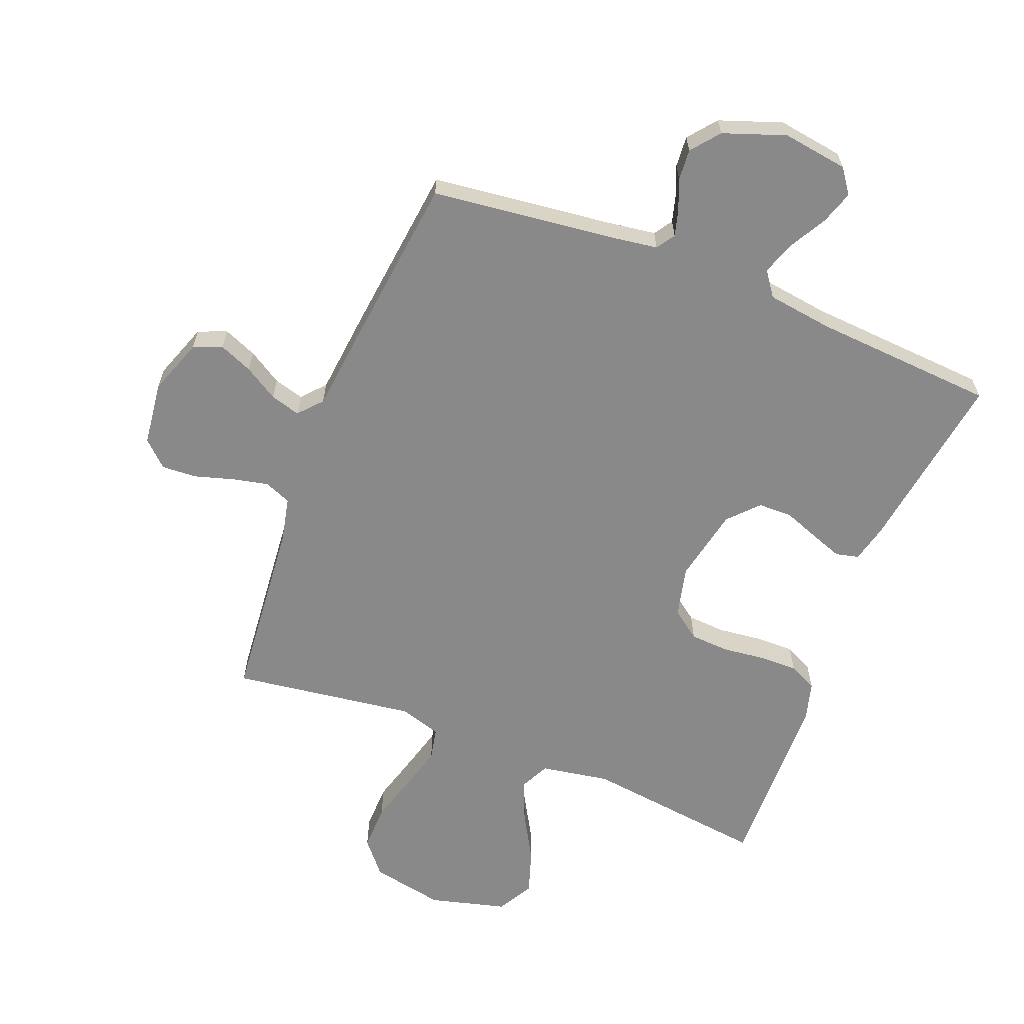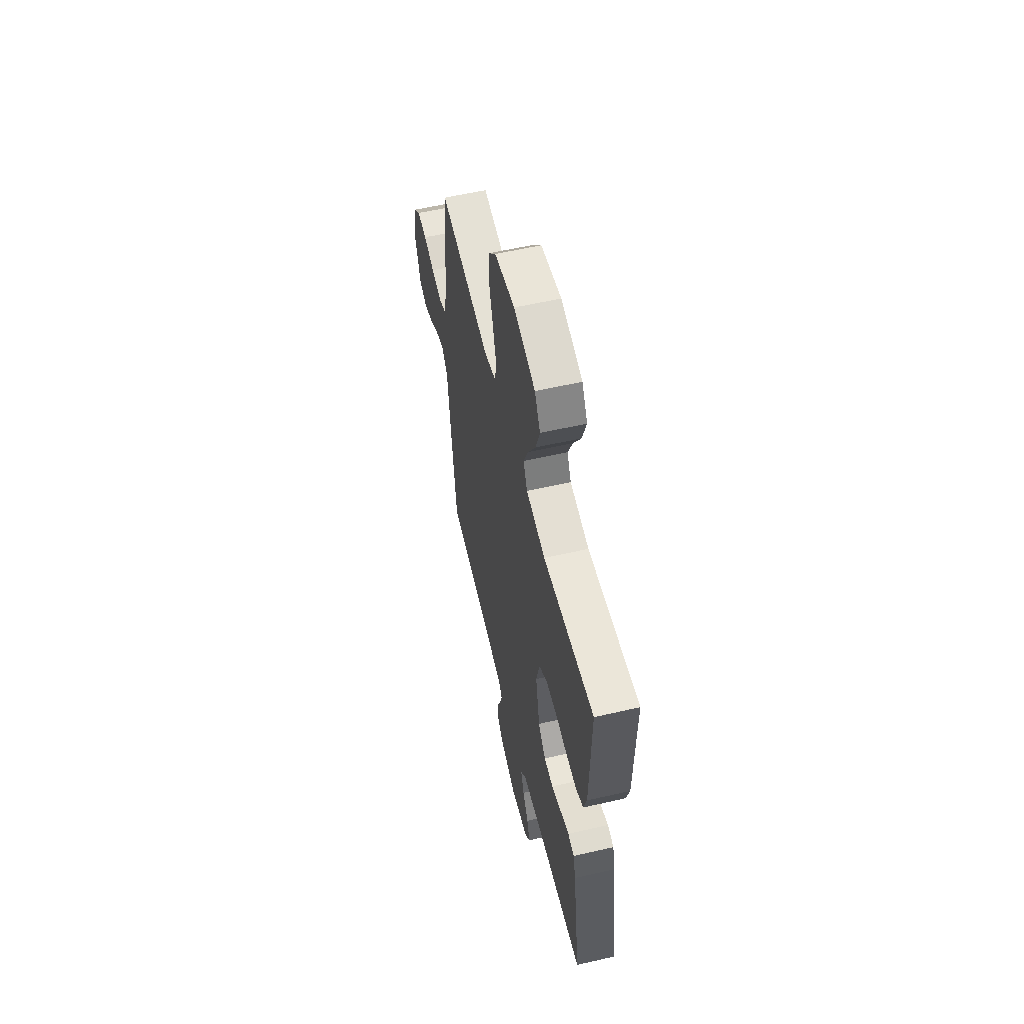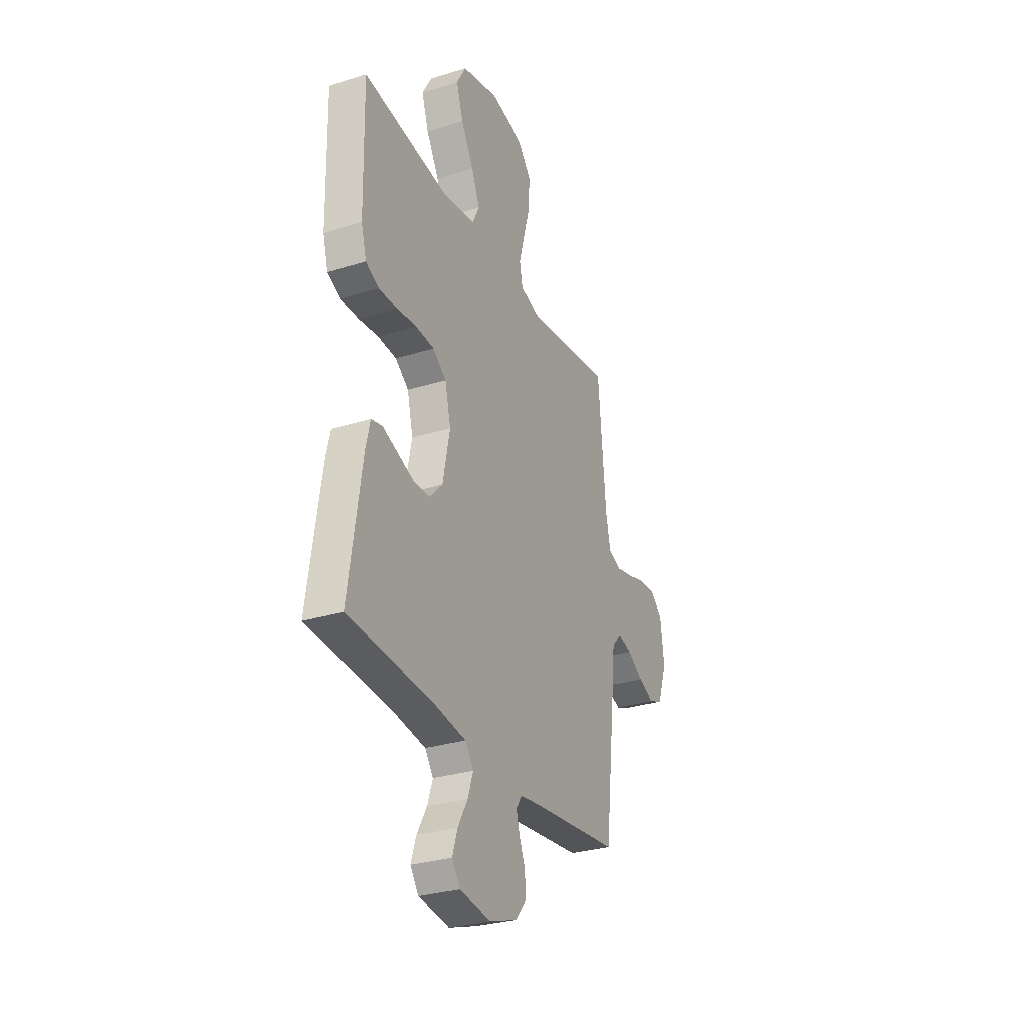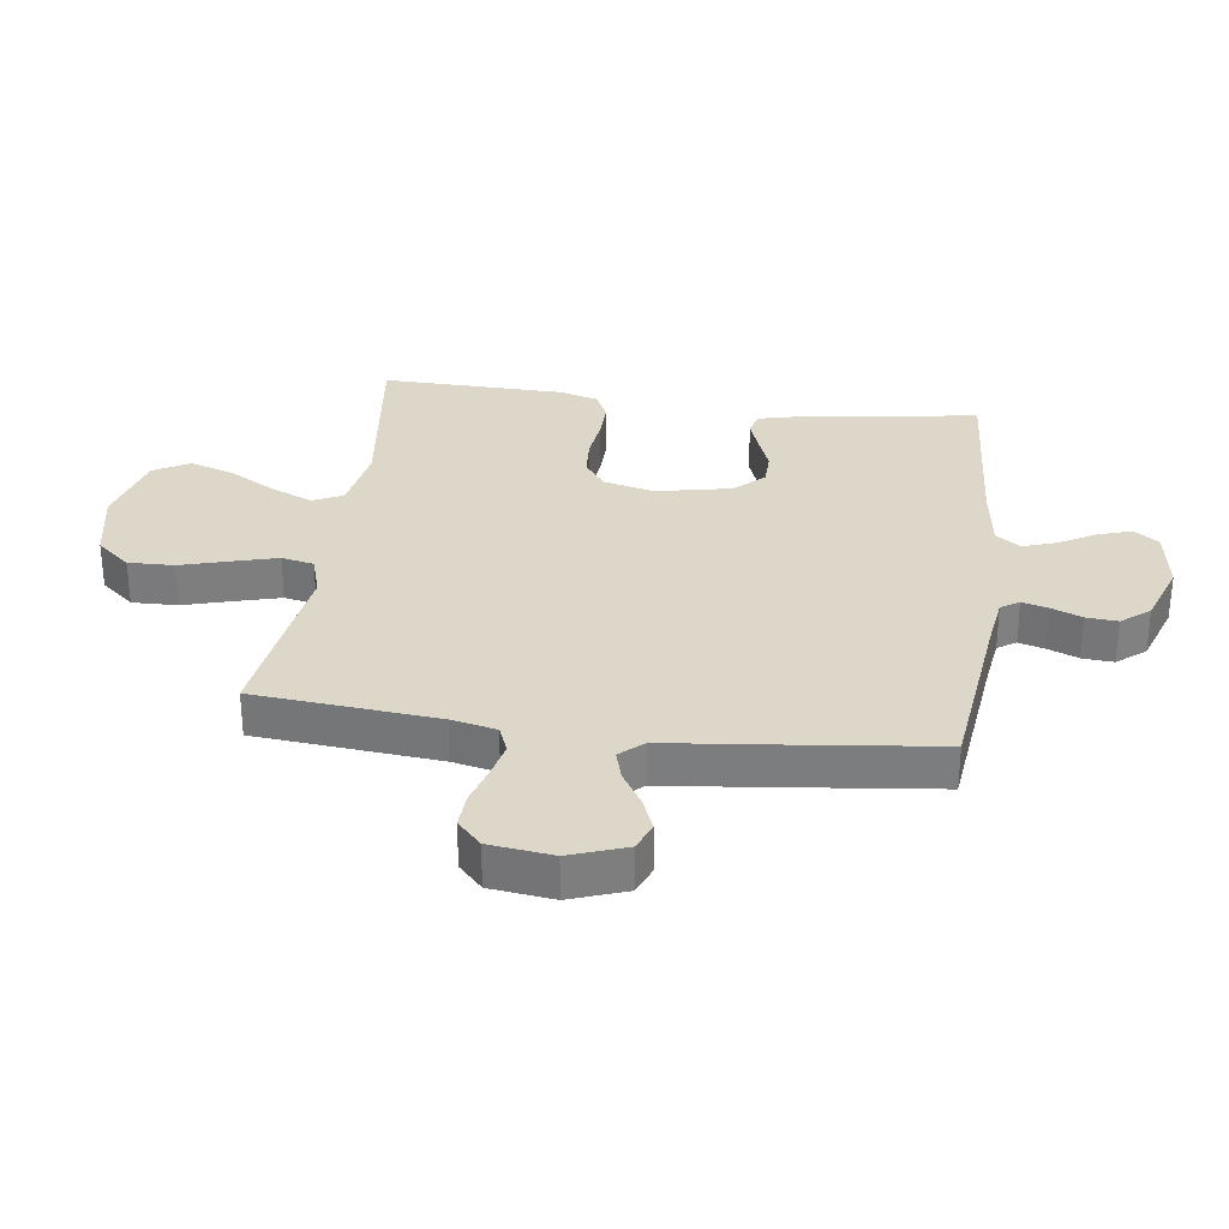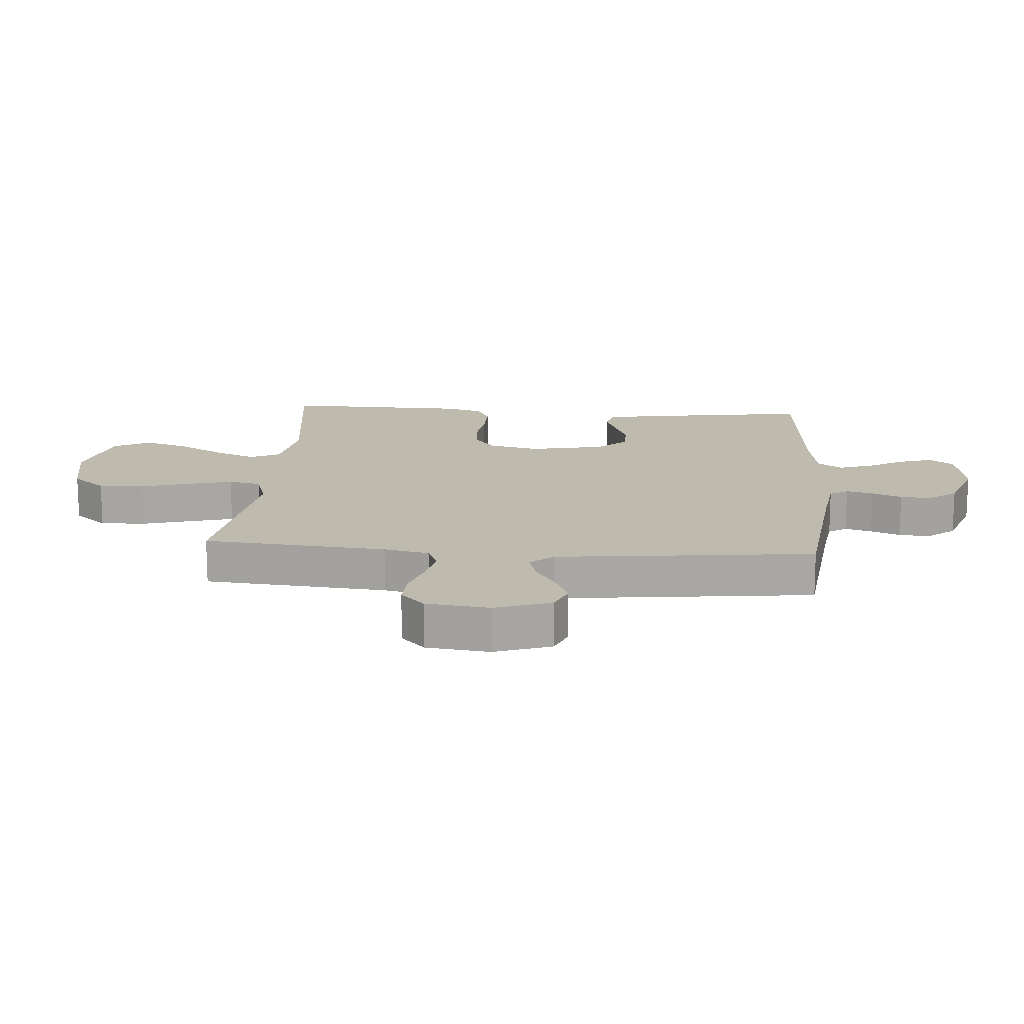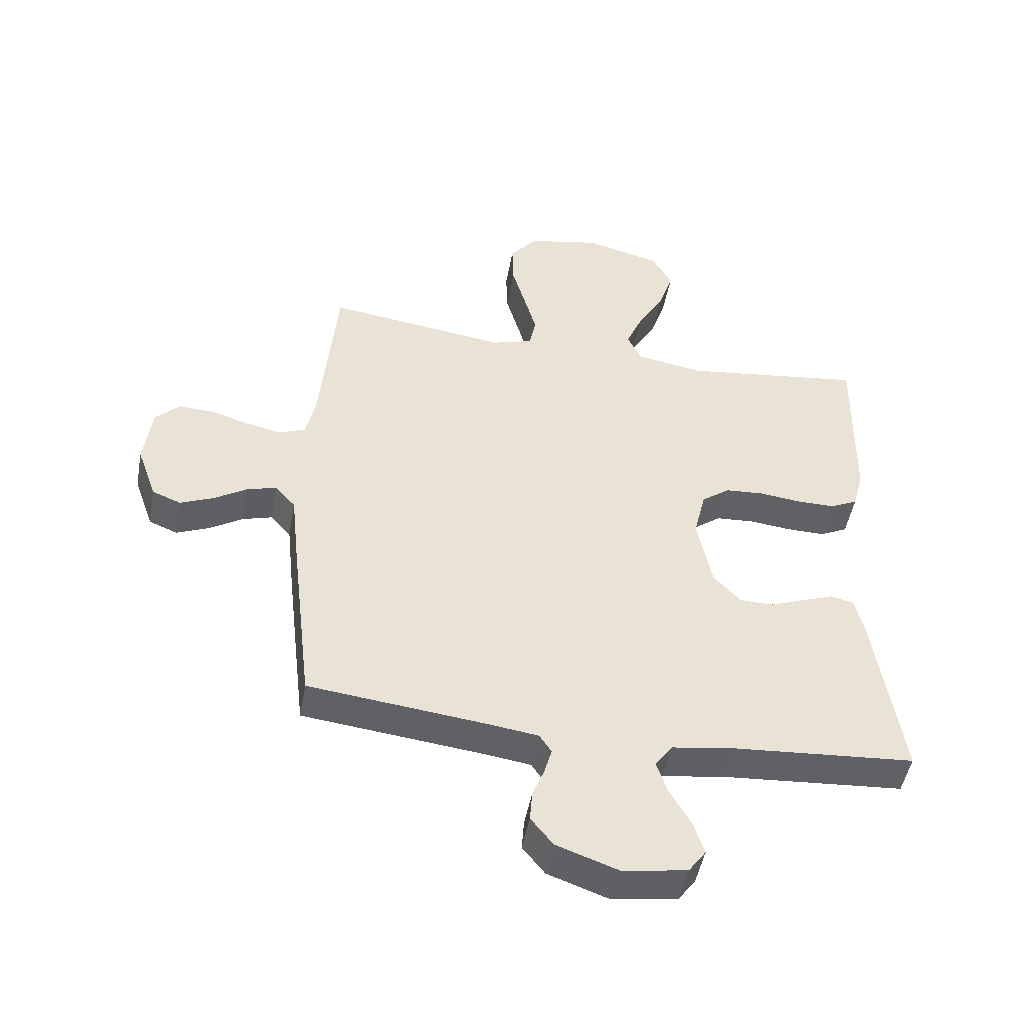
<metadata>
{"format":"obj","ext":"obj","renderer":"f3d","projection":"perspective","resolution":1024,"background":"white","views":[{"elev":-63.1,"azim":158.6,"up":"+Y"},{"elev":58.1,"azim":-103.4,"up":"+Z"},{"elev":-29.9,"azim":-65.6,"up":"+Z"},{"elev":30.9,"azim":97.7,"up":"+Y"},{"elev":15.6,"azim":94.3,"up":"+Y"},{"elev":-48.2,"azim":169.8,"up":"+Z"}]}
</metadata>
<code>
v 0.5 0.07 -0.5
v 0.2 0.07 -0.535
v 0.123 0.07 -0.546
v 0.103 0.07 -0.576
v 0.115 0.07 -0.619
v 0.135 0.07 -0.669
v 0.139 0.07 -0.72
v 0.102 0.07 -0.766
v 0 0.07 -0.802
v -0.107 0.07 -0.786
v -0.136 0.07 -0.746
v -0.118 0.07 -0.691
v -0.084 0.07 -0.631
v -0.065 0.07 -0.576
v -0.094 0.07 -0.536
v -0.2 0.07 -0.521
v -0.5 0.07 -0.5
v -0.455 0.07 -0.2
v -0.44 0.07 -0.139
v -0.402 0.07 -0.13
v -0.35 0.07 -0.149
v -0.291 0.07 -0.171
v -0.236 0.07 -0.17
v -0.191 0.07 -0.122
v -0.166 0.07 0
v -0.186 0.07 0.083
v -0.233 0.07 0.118
v -0.297 0.07 0.122
v -0.366 0.07 0.114
v -0.43 0.07 0.113
v -0.476 0.07 0.135
v -0.494 0.07 0.2
v -0.5 0.07 0.5
v -0.2 0.07 0.462
v -0.087 0.07 0.481
v -0.063 0.07 0.53
v -0.092 0.07 0.598
v -0.136 0.07 0.675
v -0.16 0.07 0.748
v -0.127 0.07 0.807
v 0 0.07 0.84
v 0.12 0.07 0.816
v 0.166 0.07 0.761
v 0.164 0.07 0.686
v 0.141 0.07 0.606
v 0.121 0.07 0.533
v 0.132 0.07 0.48
v 0.2 0.07 0.459
v 0.5 0.07 0.5
v 0.527 0.07 0.2
v 0.543 0.07 0.126
v 0.587 0.07 0.108
v 0.646 0.07 0.121
v 0.71 0.07 0.14
v 0.767 0.07 0.143
v 0.808 0.07 0.104
v 0.821 0.07 0
v 0.788 0.07 -0.092
v 0.741 0.07 -0.111
v 0.686 0.07 -0.088
v 0.631 0.07 -0.054
v 0.582 0.07 -0.04
v 0.548 0.07 -0.078
v 0.535 0.07 -0.2
v 0.5 0 -0.5
v 0.2 0 -0.535
v 0.123 0 -0.546
v 0.103 0 -0.576
v 0.115 0 -0.619
v 0.135 0 -0.669
v 0.139 0 -0.72
v 0.102 0 -0.766
v 0 0 -0.802
v -0.107 0 -0.786
v -0.136 0 -0.746
v -0.118 0 -0.691
v -0.084 0 -0.631
v -0.065 0 -0.576
v -0.094 0 -0.536
v -0.2 0 -0.521
v -0.5 0 -0.5
v -0.455 0 -0.2
v -0.44 0 -0.139
v -0.402 0 -0.13
v -0.35 0 -0.149
v -0.291 0 -0.171
v -0.236 0 -0.17
v -0.191 0 -0.122
v -0.166 0 0
v -0.186 0 0.083
v -0.233 0 0.118
v -0.297 0 0.122
v -0.366 0 0.114
v -0.43 0 0.113
v -0.476 0 0.135
v -0.494 0 0.2
v -0.5 0 0.5
v -0.2 0 0.462
v -0.087 0 0.481
v -0.063 0 0.53
v -0.092 0 0.598
v -0.136 0 0.675
v -0.16 0 0.748
v -0.127 0 0.807
v 0 0 0.84
v 0.12 0 0.816
v 0.166 0 0.761
v 0.164 0 0.686
v 0.141 0 0.606
v 0.121 0 0.533
v 0.132 0 0.48
v 0.2 0 0.459
v 0.5 0 0.5
v 0.527 0 0.2
v 0.543 0 0.126
v 0.587 0 0.108
v 0.646 0 0.121
v 0.71 0 0.14
v 0.767 0 0.143
v 0.808 0 0.104
v 0.821 0 0
v 0.788 0 -0.092
v 0.741 0 -0.111
v 0.686 0 -0.088
v 0.631 0 -0.054
v 0.582 0 -0.04
v 0.548 0 -0.078
v 0.535 0 -0.2
f 63 64 1 2
f 58 59 60 61
f 58 61 62
f 57 58 62
f 56 57 62
f 53 54 55 56
f 52 53 56 62
f 51 52 62 63
f 48 49 50
f 47 48 50 51
f 42 43 44 45
f 42 45 46
f 41 42 46
f 40 41 46 47
f 37 38 39 40
f 36 37 40 47
f 31 32 33 34
f 31 34 35
f 28 29 30 31
f 27 28 31 35
f 26 27 35 36
f 19 20 21 22
f 17 18 19 22
f 16 17 22 23
f 15 16 23 24
f 10 11 12 13
f 10 13 14
f 9 10 14
f 8 9 14
f 5 6 7 8
f 4 5 8 14
f 3 4 14 15
f 25 26 36 47
f 25 47 51 63
f 15 24 25 63
f 2 3 15 63
f 66 65 128 127
f 125 124 123 122
f 126 125 122
f 126 122 121
f 126 121 120
f 120 119 118 117
f 126 120 117 116
f 127 126 116 115
f 114 113 112
f 115 114 112 111
f 109 108 107 106
f 110 109 106
f 110 106 105
f 111 110 105 104
f 104 103 102 101
f 111 104 101 100
f 98 97 96 95
f 99 98 95
f 95 94 93 92
f 99 95 92 91
f 100 99 91 90
f 86 85 84 83
f 86 83 82 81
f 87 86 81 80
f 88 87 80 79
f 77 76 75 74
f 78 77 74
f 78 74 73
f 78 73 72
f 72 71 70 69
f 78 72 69 68
f 79 78 68 67
f 111 100 90 89
f 127 115 111 89
f 127 89 88 79
f 127 79 67 66
f 1 65 66 2
f 2 66 67 3
f 3 67 68 4
f 4 68 69 5
f 5 69 70 6
f 6 70 71 7
f 7 71 72 8
f 8 72 73 9
f 9 73 74 10
f 10 74 75 11
f 11 75 76 12
f 12 76 77 13
f 13 77 78 14
f 14 78 79 15
f 15 79 80 16
f 16 80 81 17
f 17 81 82 18
f 18 82 83 19
f 19 83 84 20
f 20 84 85 21
f 21 85 86 22
f 22 86 87 23
f 23 87 88 24
f 24 88 89 25
f 25 89 90 26
f 26 90 91 27
f 27 91 92 28
f 28 92 93 29
f 29 93 94 30
f 30 94 95 31
f 31 95 96 32
f 32 96 97 33
f 33 97 98 34
f 34 98 99 35
f 35 99 100 36
f 36 100 101 37
f 37 101 102 38
f 38 102 103 39
f 39 103 104 40
f 40 104 105 41
f 41 105 106 42
f 42 106 107 43
f 43 107 108 44
f 44 108 109 45
f 45 109 110 46
f 46 110 111 47
f 47 111 112 48
f 48 112 113 49
f 49 113 114 50
f 50 114 115 51
f 51 115 116 52
f 52 116 117 53
f 53 117 118 54
f 54 118 119 55
f 55 119 120 56
f 56 120 121 57
f 57 121 122 58
f 58 122 123 59
f 59 123 124 60
f 60 124 125 61
f 61 125 126 62
f 62 126 127 63
f 63 127 128 64
f 64 128 65 1

</code>
